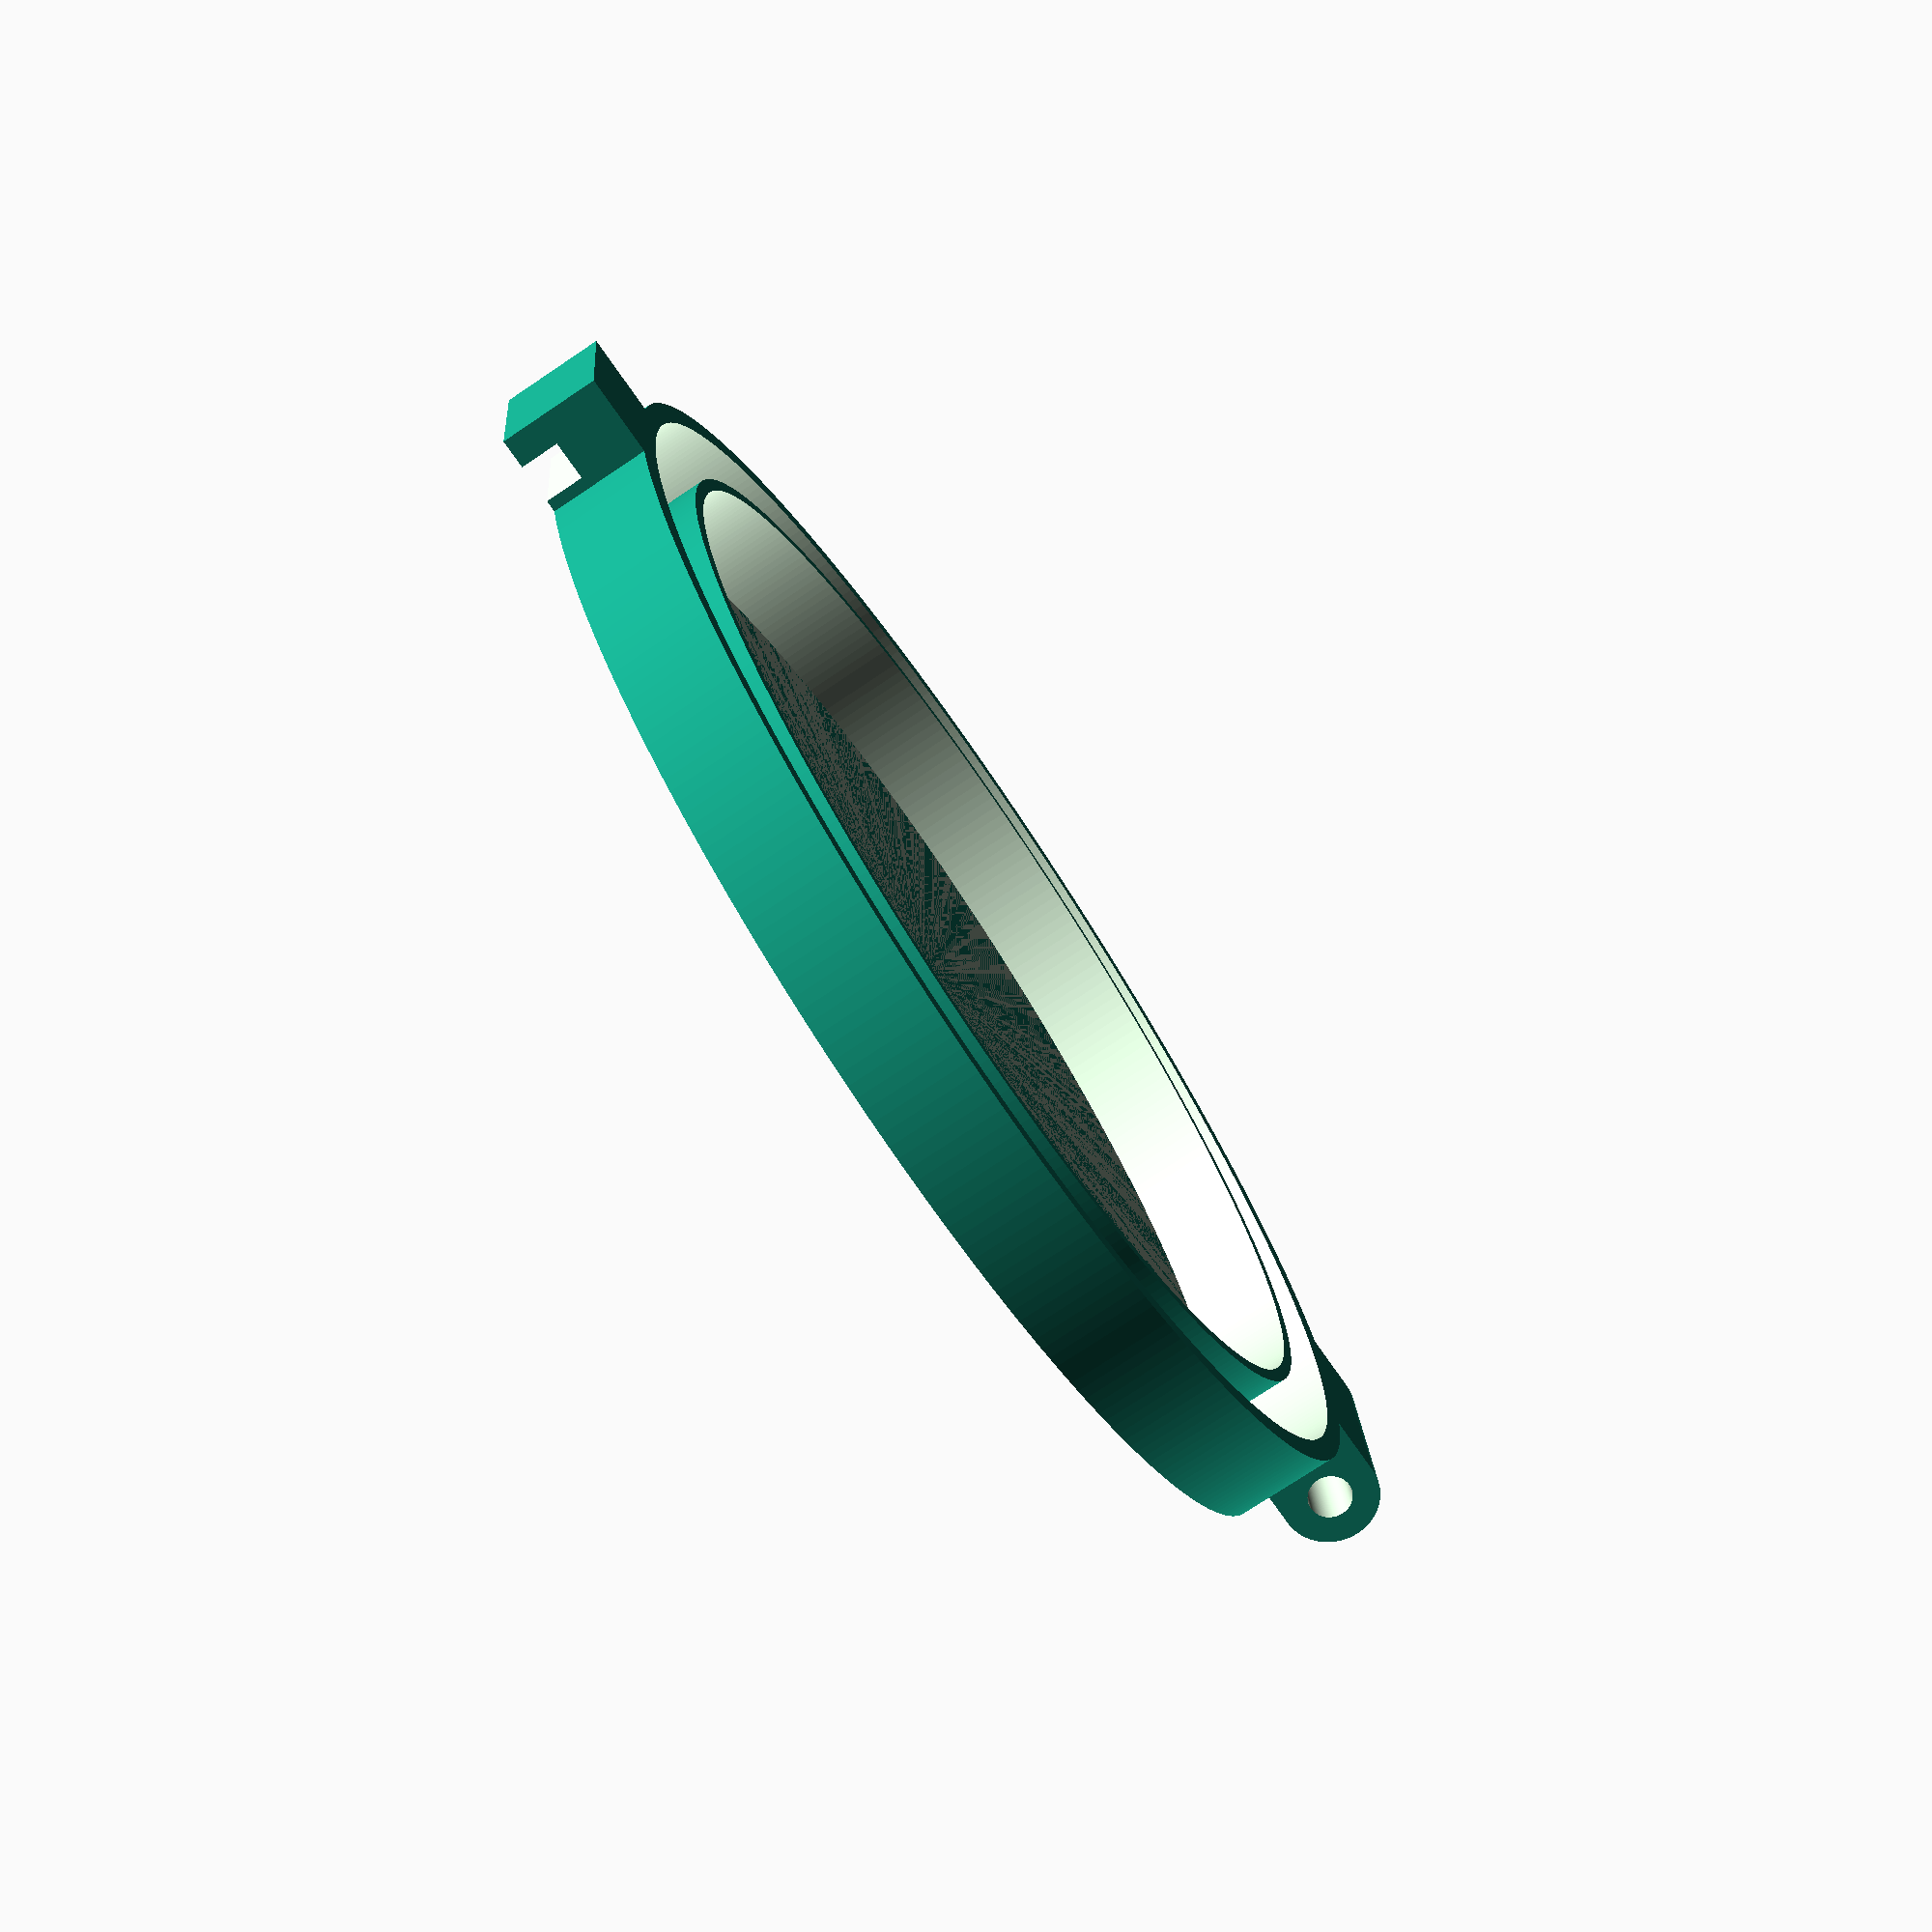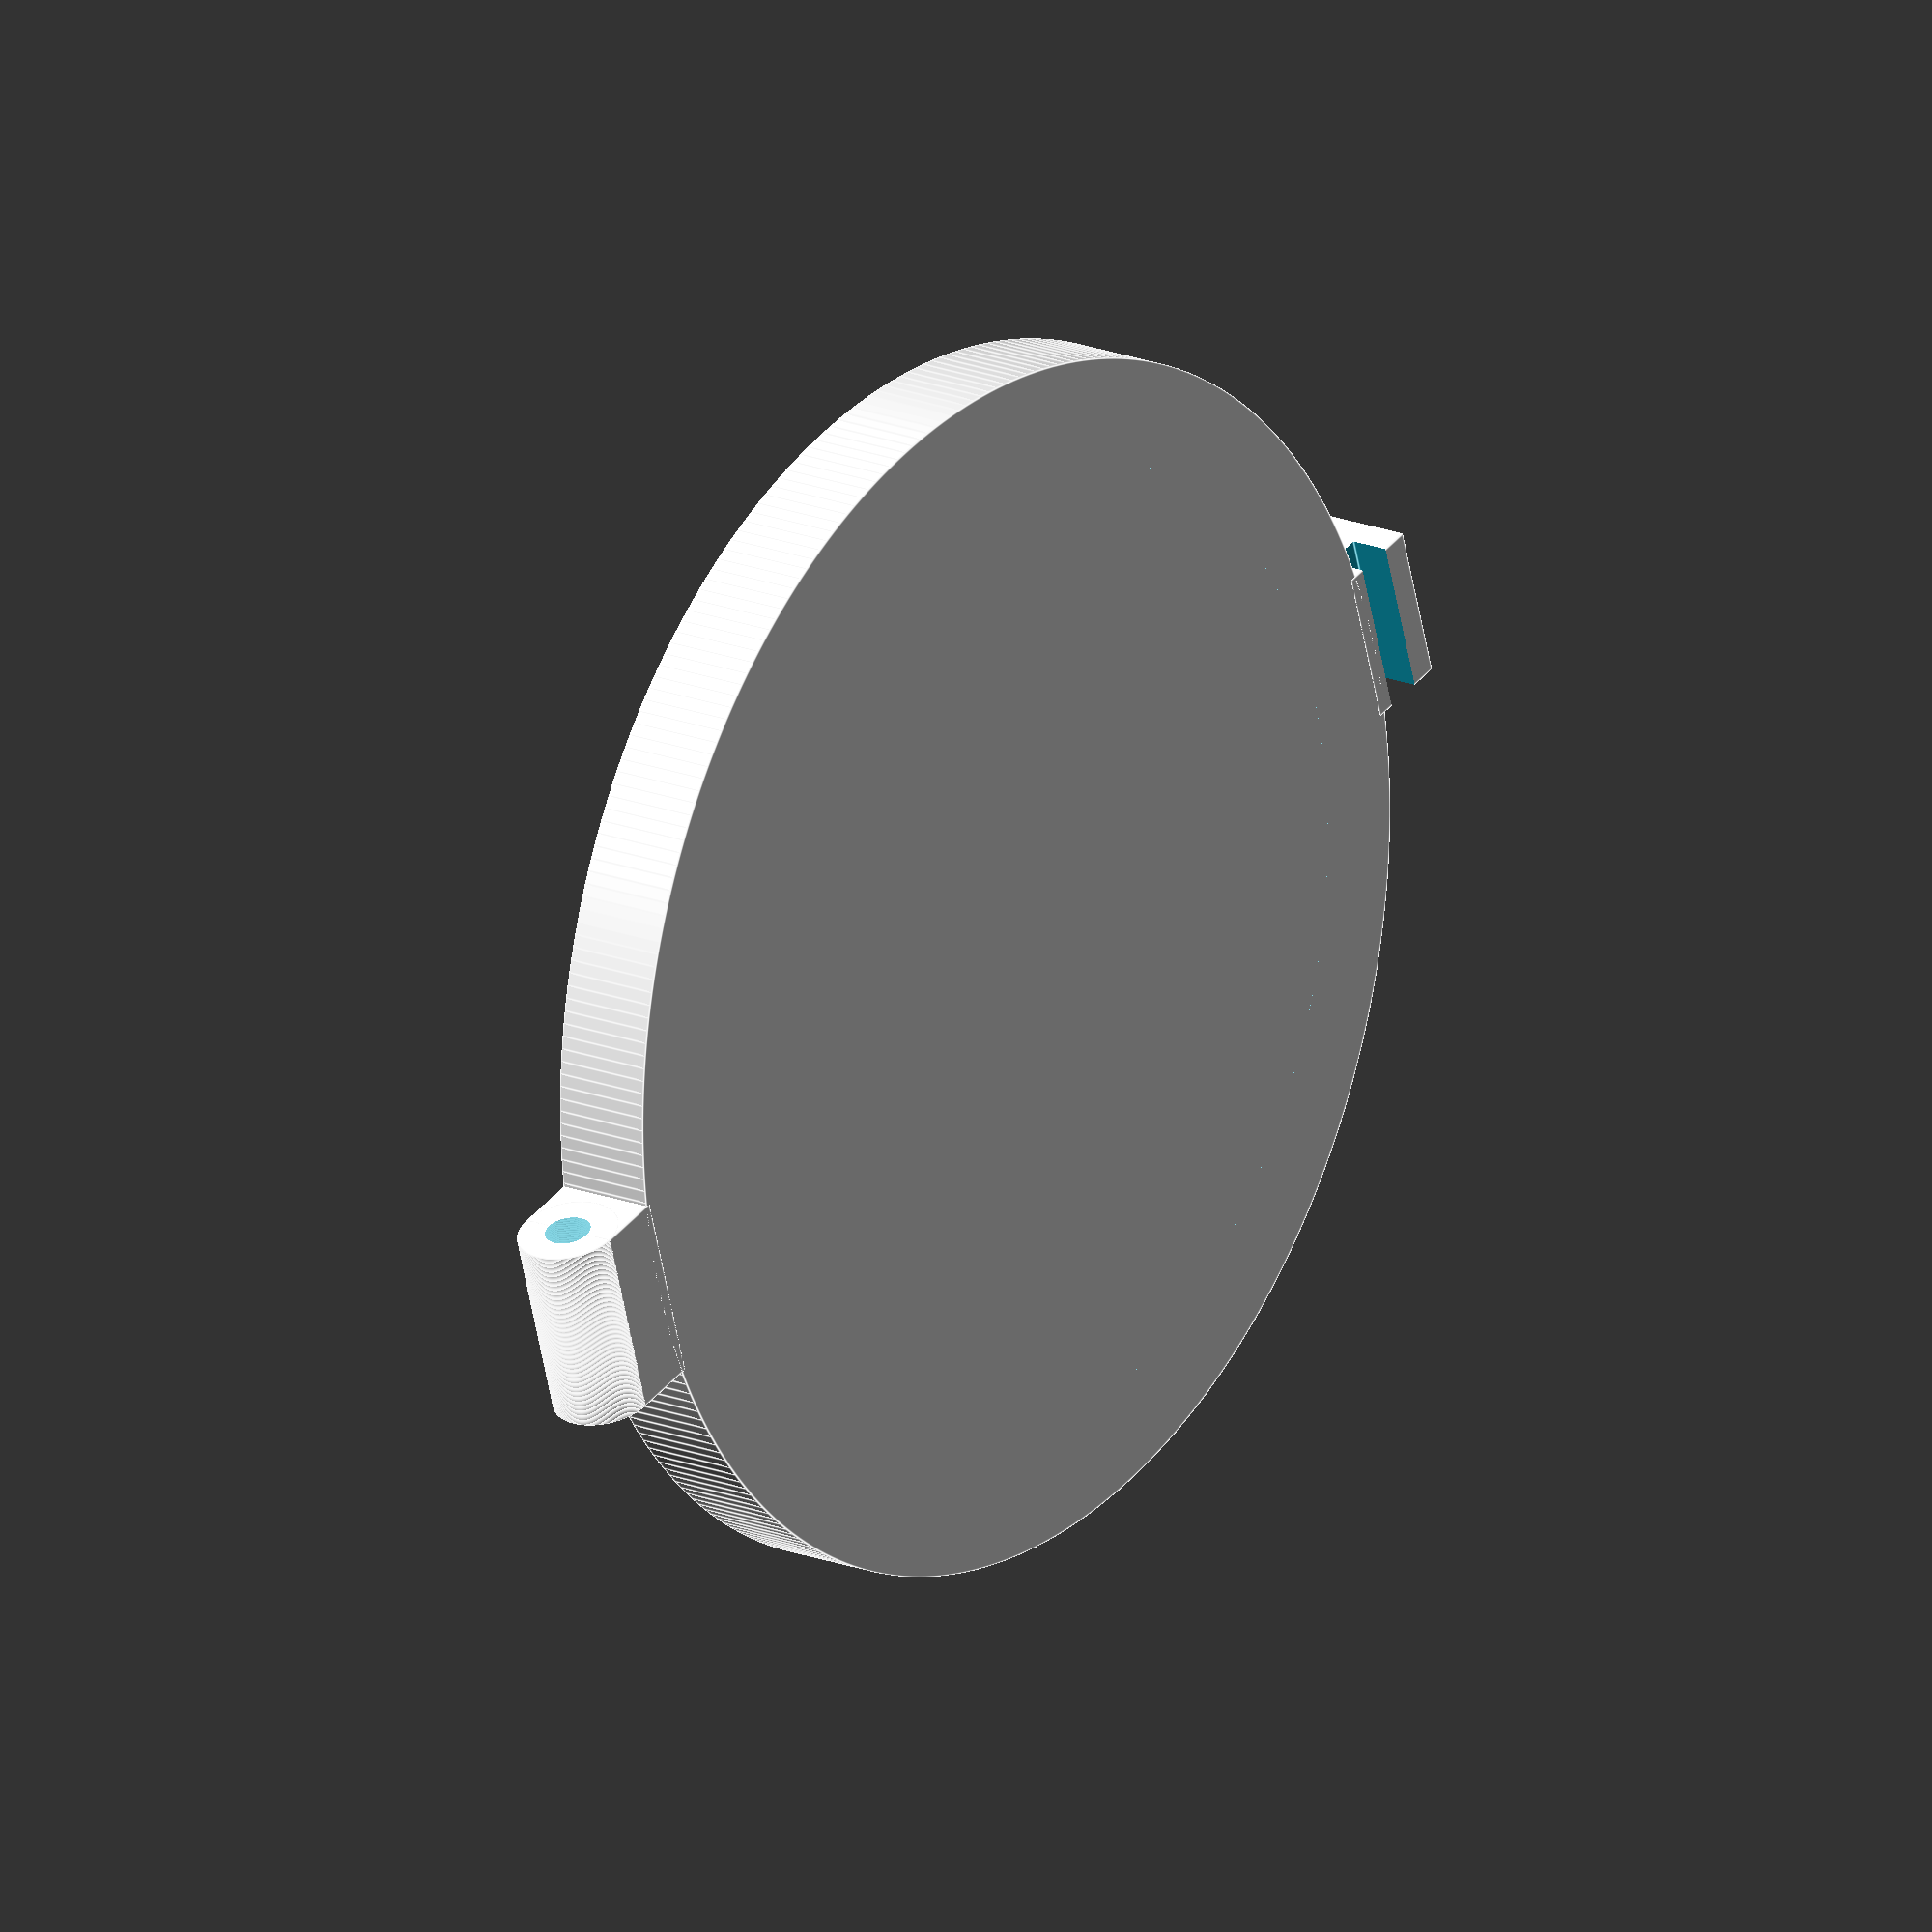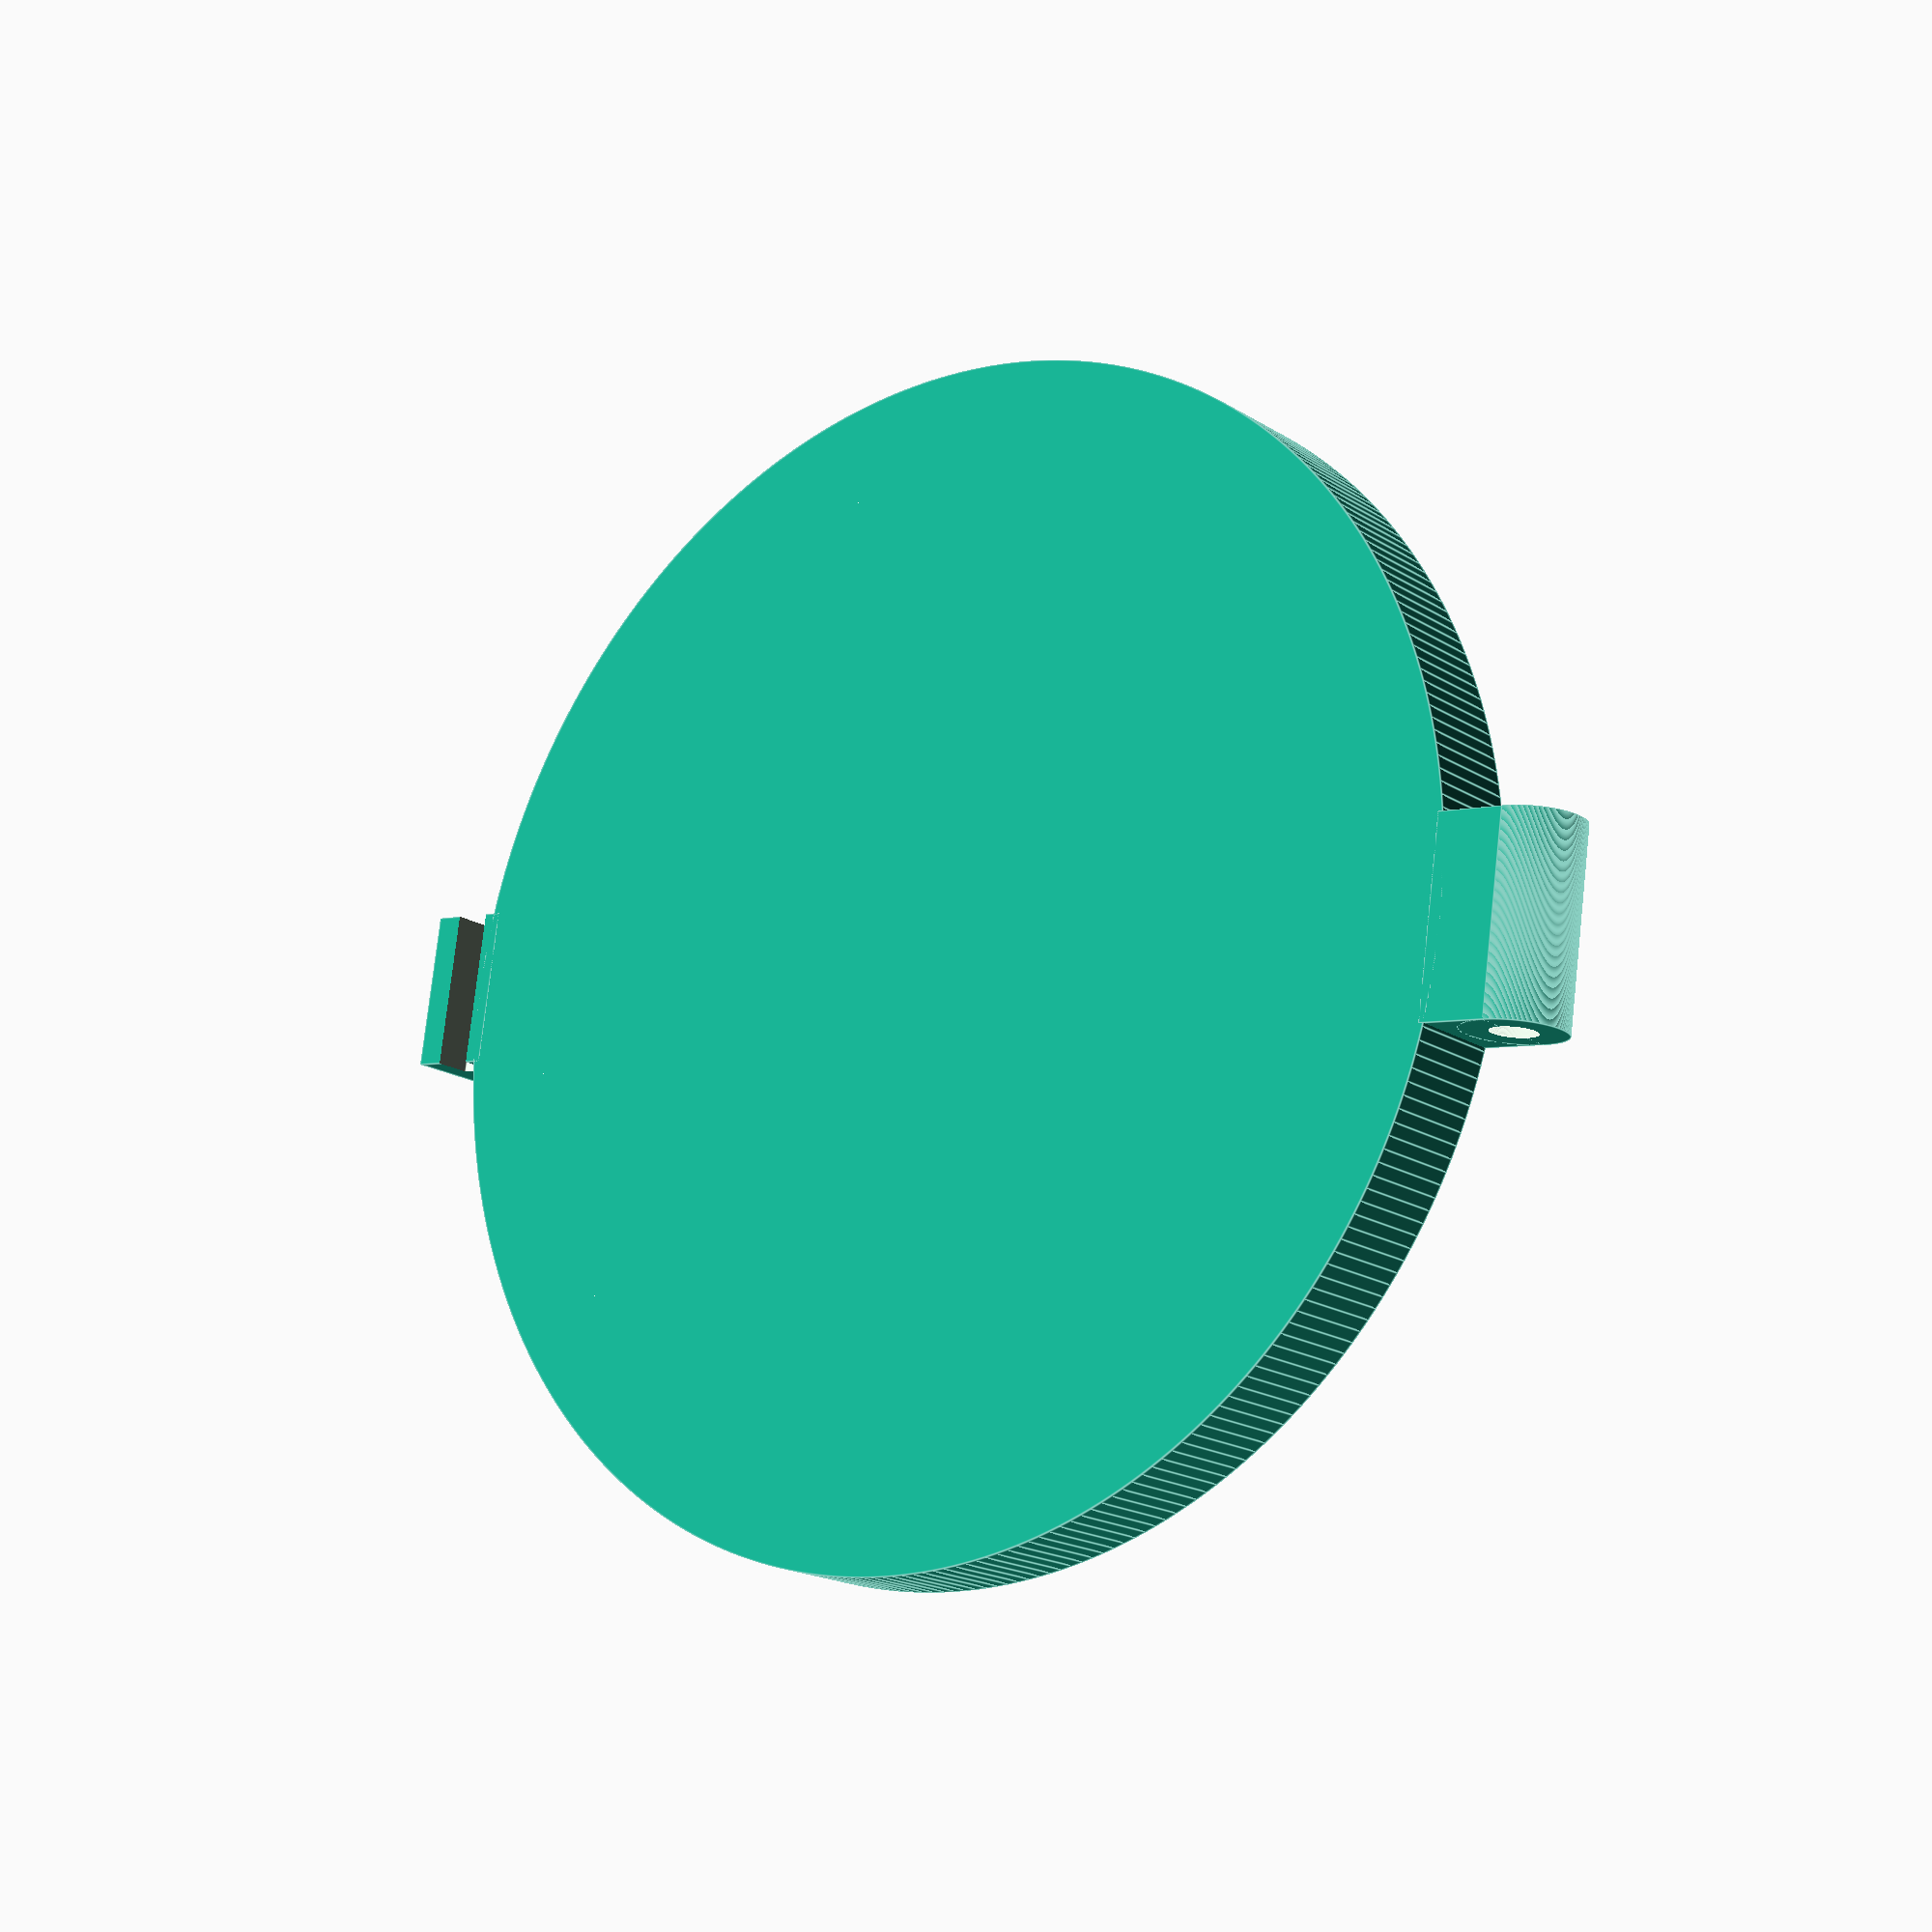
<openscad>
/* [Lid Cover] */
capH = 1;

/* [Lid] */
lidDiam = 93;
lidH = 6.75;
outerLip = 1.75;
gasketGap = 5;
innerLip = 1;

/* [Hinge] */
hingeW = 9.25;
hingeD = 15;
hingeHoleDiam = 3.5;
hingeHoleInset = 4;
hingeMerge = 1;

/* [Hook] */
hookW = 6.75;
hookD = 12.25;
hookTabW = 2.25;
hookGrooveH = 3;
hookGrooveW = 3;
hookMerge = 1;

$fn = 300;

union() {
  // cap + outer lip: rest on build plate (currently flat)
  difference() {
    cylinder(h = capH + lidH, d = lidDiam);
    translate([0, 0, capH]) {
      cylinder(h = lidH + 1, d = lidDiam - 2 * outerLip);
    }
  }
  
  // inner lip
  translate([0, 0, capH]) {
    difference() {
      innerLipOuterDiam = lidDiam - 2 * outerLip - 2 * gasketGap;
      cylinder(h = lidH, d = innerLipOuterDiam);
      translate([0, 0, -1])
        cylinder(h = lidH + 2, d = innerLipOuterDiam - 2 * innerLip);
    }
  }
  
  // hinge
  translate([lidDiam / 2 - hingeMerge, -hingeD / 2, 0])
  difference() {
    union() {
      cube([hingeW - hingeHoleInset, hingeD, lidH + capH]);
      translate([hingeW - hingeHoleInset, 0, (lidH + capH) / 2])
      rotate([-90, 0, 0])
        cylinder(h = hingeD, d = lidH + capH);
    }
    translate([hingeW - hingeHoleInset, -1, (lidH + capH) / 2])
    rotate([-90, 0, 0])
      cylinder(h = hingeD + 2, d = hingeHoleDiam);
  }
  
  // hook
  translate([-lidDiam / 2 - hookW + hookMerge, -hookD / 2, 0])
  difference() {
    cube([hookW, hookD, lidH + capH]);
    translate([hookTabW, -1, -1])
      cube([hookGrooveW, hookD + 2, hookGrooveH + 1]);
  }
}
</openscad>
<views>
elev=254.5 azim=174.2 roll=236.1 proj=p view=solid
elev=341.4 azim=17.3 roll=127.0 proj=o view=edges
elev=17.9 azim=171.8 roll=219.0 proj=p view=edges
</views>
